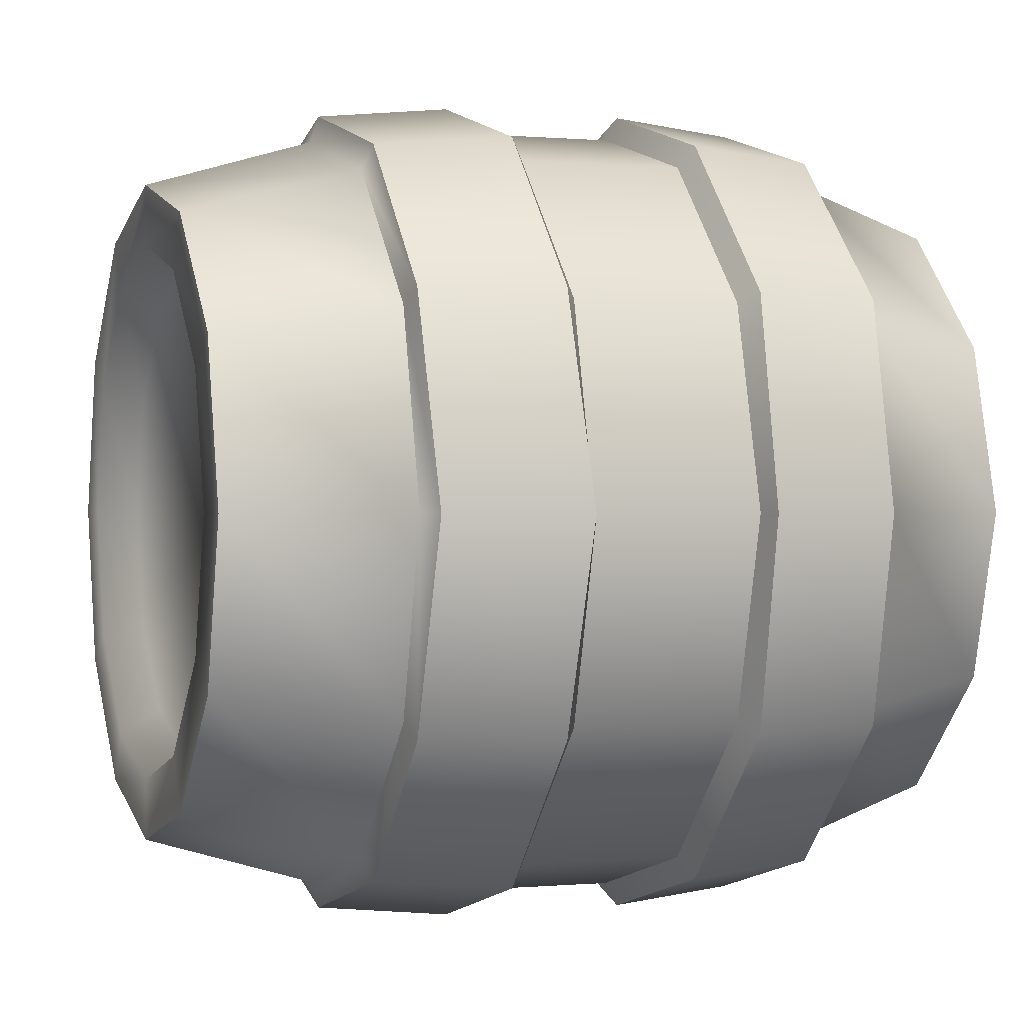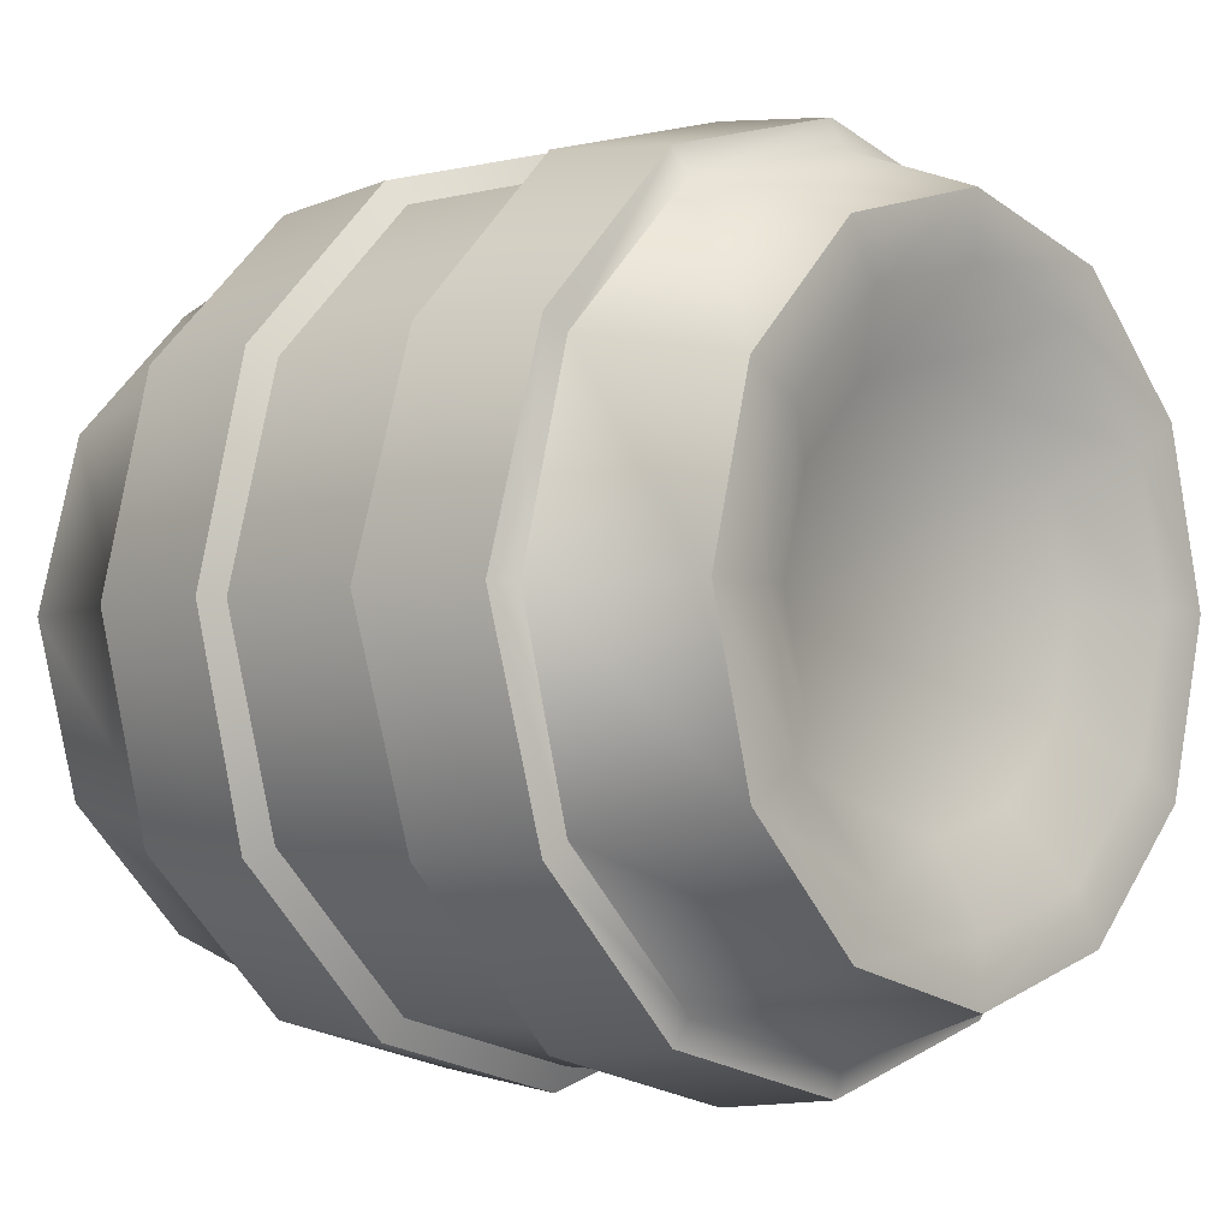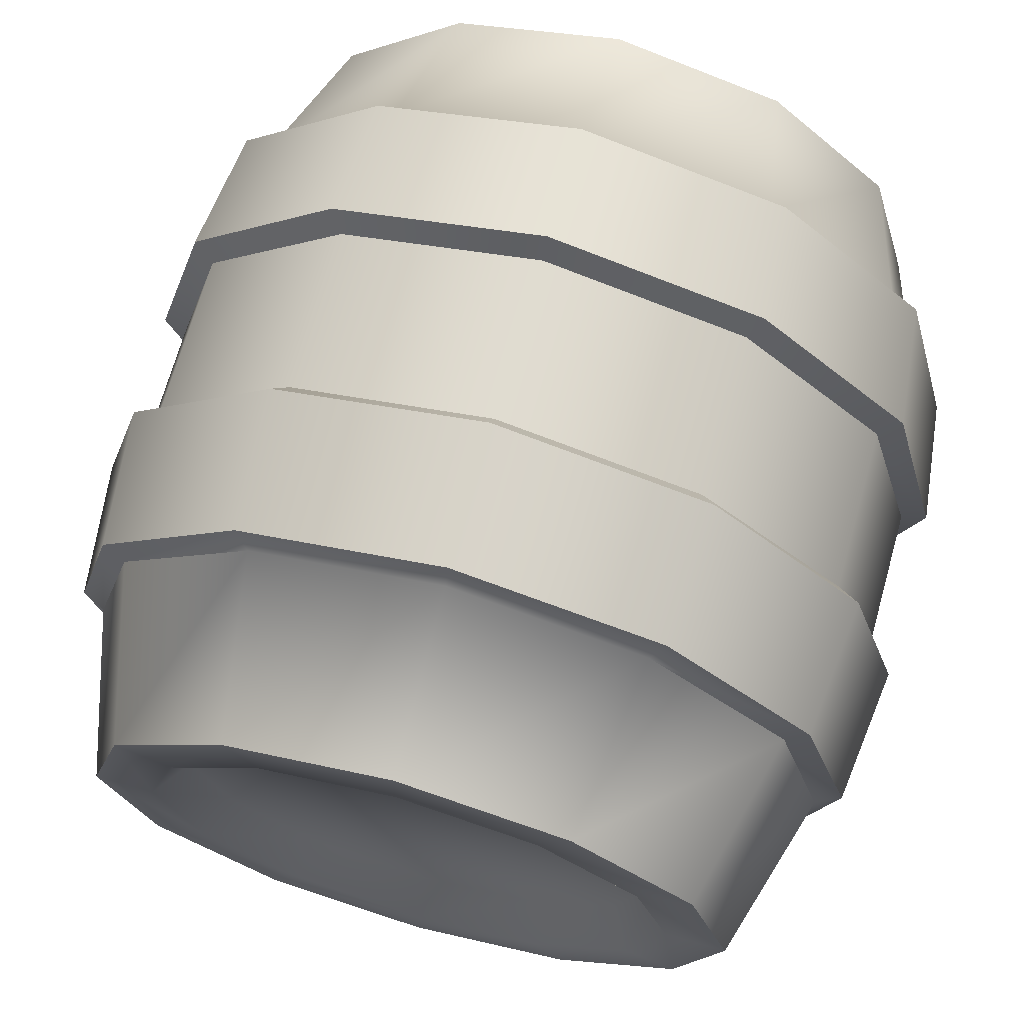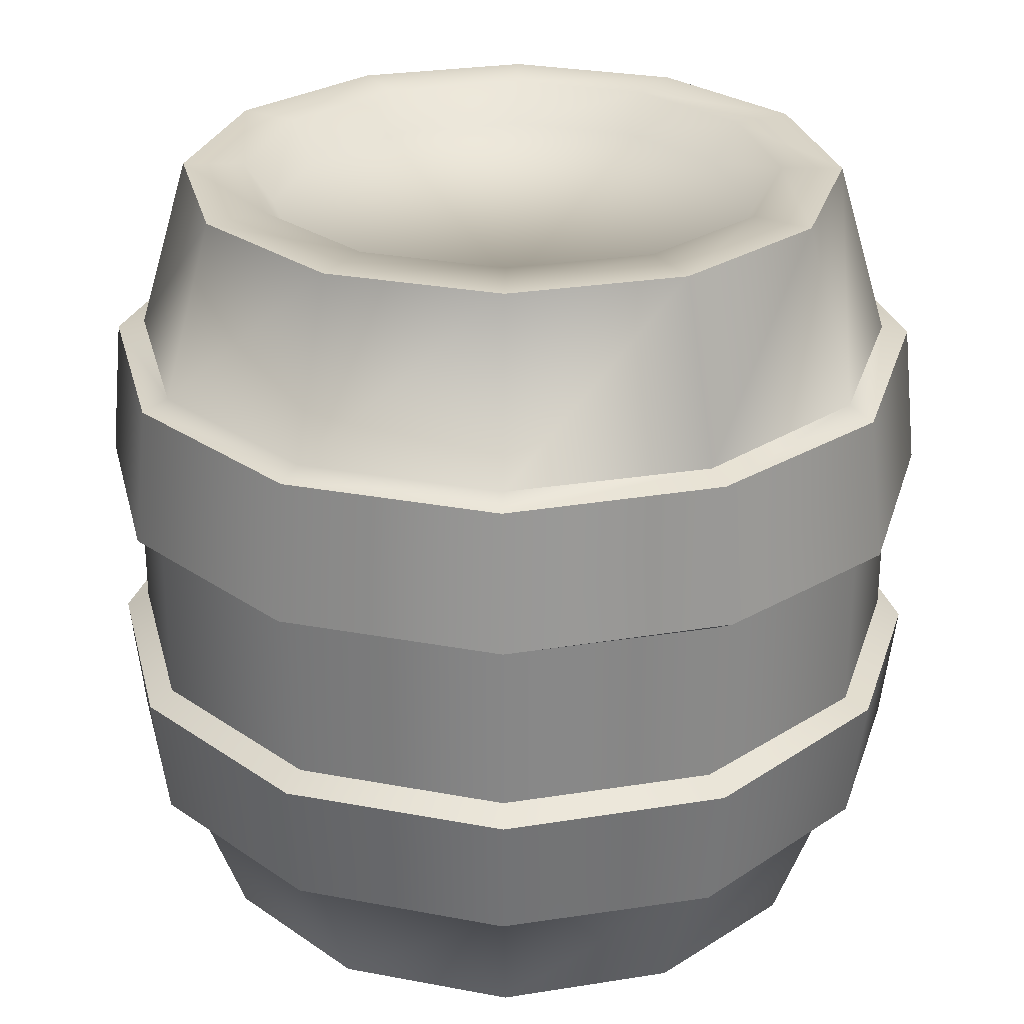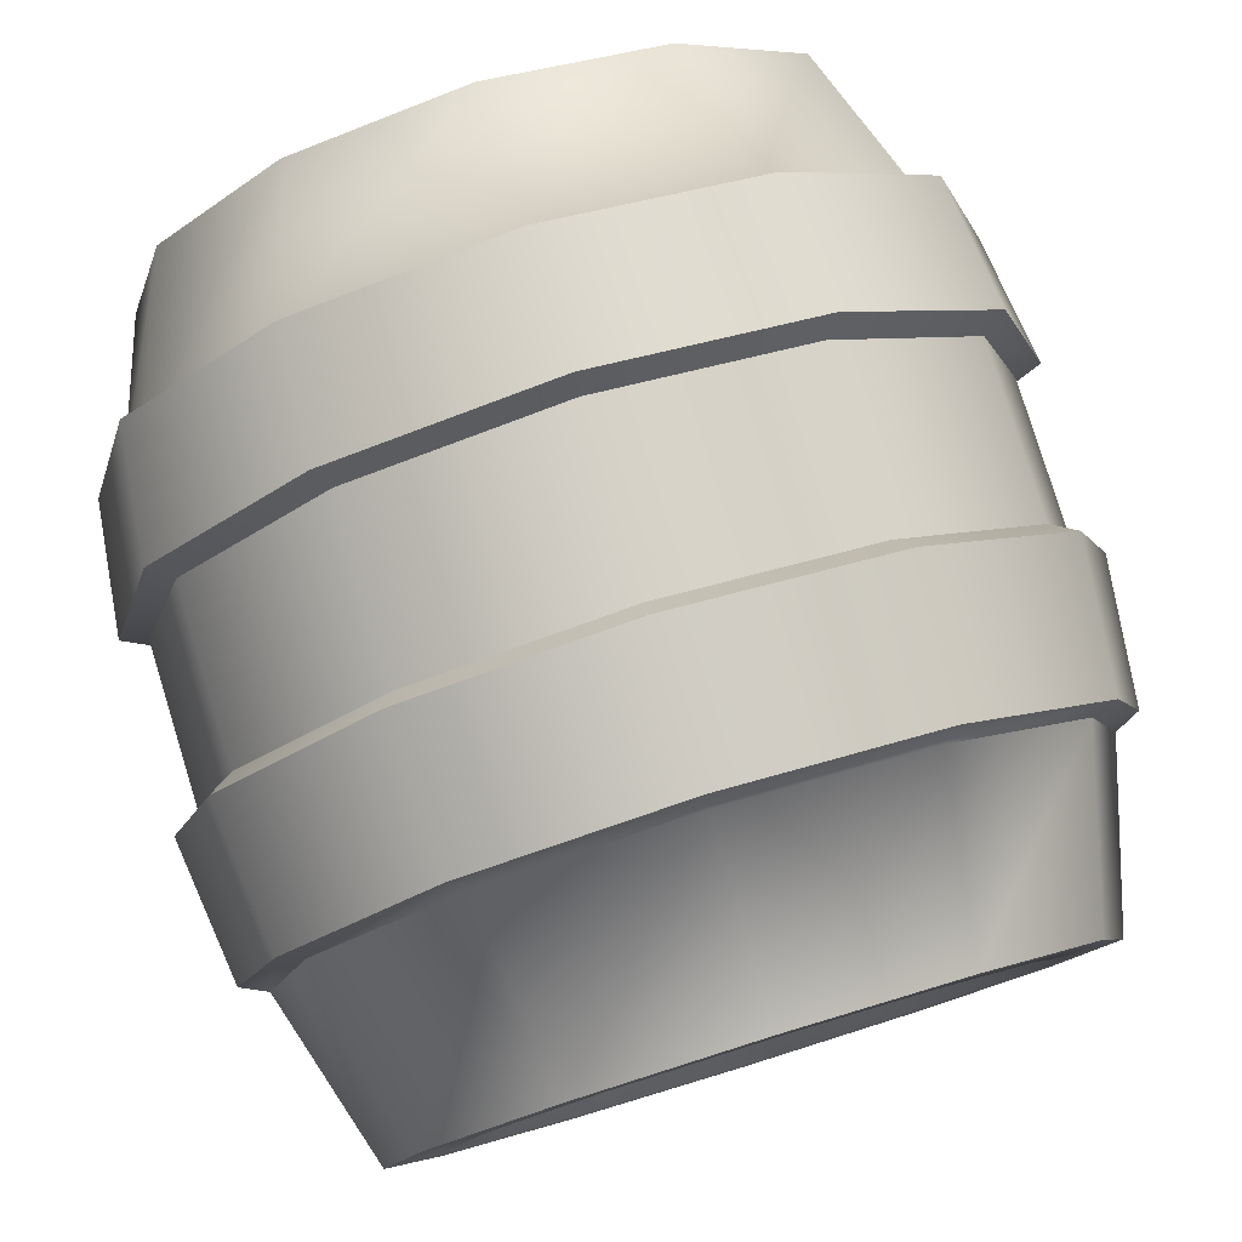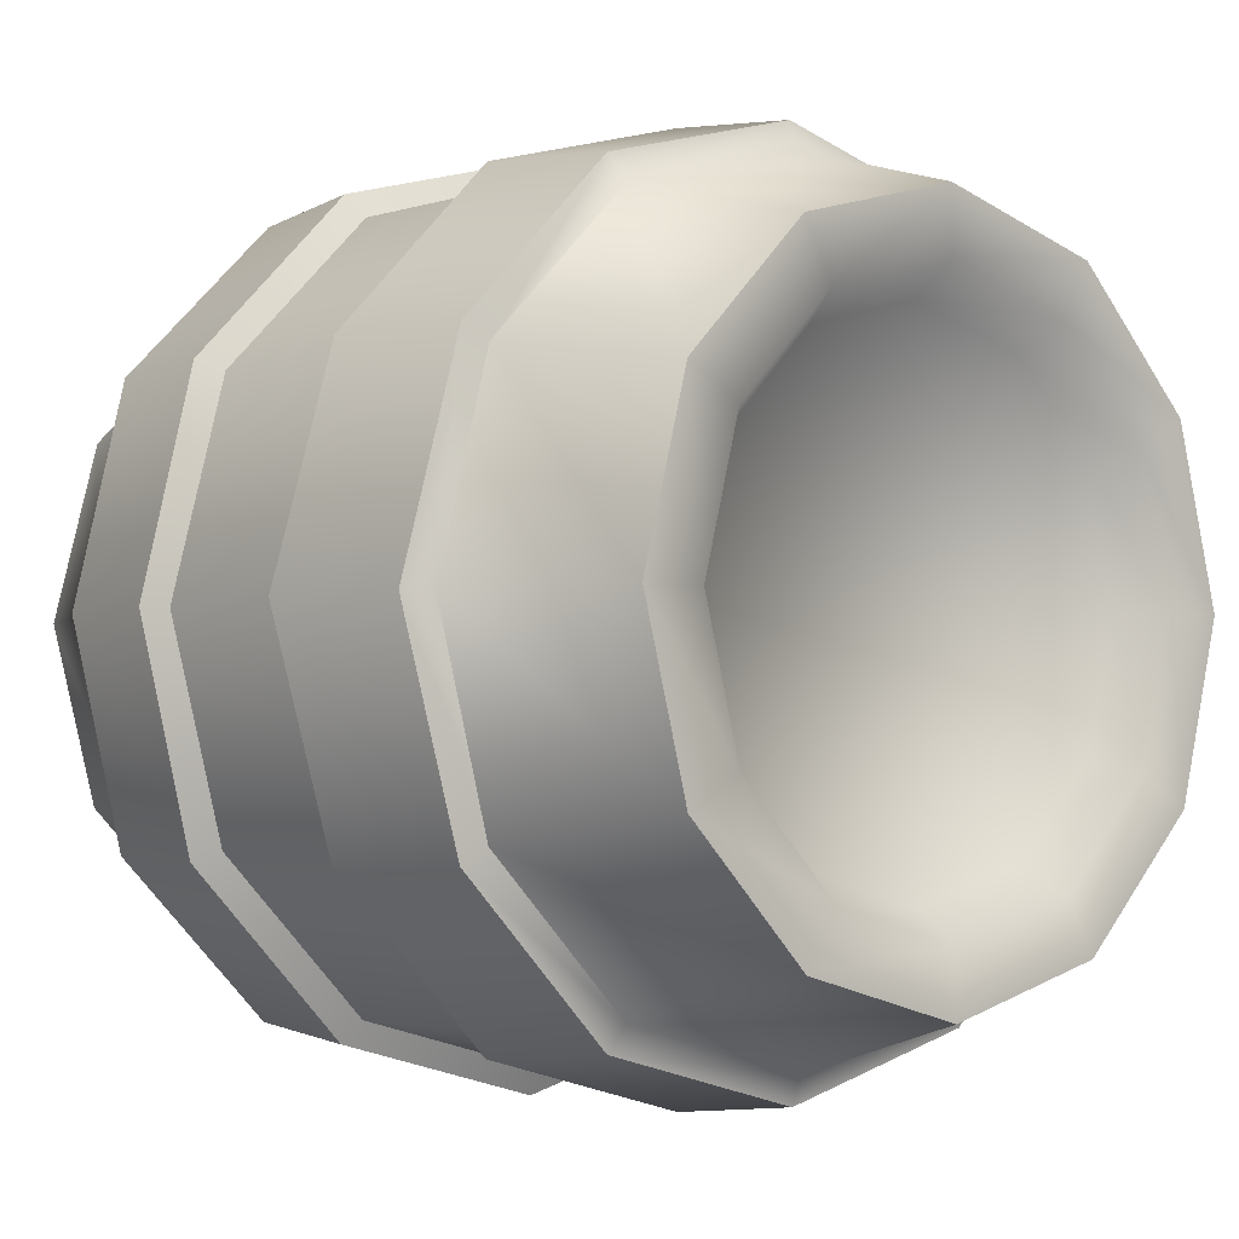
<metadata>
{"format":"obj","ext":"obj","renderer":"f3d","projection":"perspective","resolution":1024,"background":"white","views":[{"elev":0.2,"azim":-109.2,"up":"+Z"},{"elev":-3.2,"azim":-47.9,"up":"+Z"},{"elev":69.7,"azim":-164.3,"up":"+Z"},{"elev":27.6,"azim":31.2,"up":"+Y"},{"elev":79.9,"azim":162.9,"up":"+Z"},{"elev":-3.0,"azim":138.0,"up":"+Z"}]}
</metadata>
<code>
g
v 0.3079 -5.551e-17 -0.1778
v 0.1778 -5.551e-17 -0.3079
v 0 -5.551e-17 -0.3556
v -0.1778 -5.551e-17 -0.3079
v -0.3079 -5.551e-17 -0.1778
v -0.3556 -5.551e-17 0
v -0.3079 -5.551e-17 0.1778
v -0.1778 -5.551e-17 0.3079
v 0 -5.551e-17 0.3556
v 0.1778 -5.551e-17 0.3079
v 0.3079 -5.551e-17 0.1778
v 0.3556 -5.551e-17 0
v 0.3079 0.8427 -0.1778
v 0.1778 0.8427 -0.3079
v 0 0.8427 -0.3556
v -0.1778 0.8427 -0.3079
v -0.3079 0.8427 -0.1778
v -0.3556 0.8427 0
v -0.3079 0.8427 0.1778
v -0.1778 0.8427 0.3079
v 0 0.8427 0.3556
v 0.1778 0.8427 0.3079
v 0.3079 0.8427 0.1778
v 0.3556 0.8427 0
v 0.3554 0.6578 -0.2052
v 0.4103 0.6578 0
v 0.3554 0.6578 0.2052
v 0.2052 0.6578 0.3554
v 0 0.6578 0.4103
v -0.2052 0.6578 0.3554
v -0.3554 0.6578 0.2052
v -0.4103 0.6578 0
v -0.3554 0.6578 -0.2052
v -0.2052 0.6578 -0.3554
v 0 0.6578 -0.4103
v 0.2052 0.6578 -0.3554
v 0.3554 0.1522 -0.2052
v 0.2052 0.1522 -0.3554
v 0 0.1522 -0.4103
v -0.2052 0.1522 -0.3554
v -0.3554 0.1522 -0.2052
v -0.4103 0.1522 0
v -0.3554 0.1522 0.2052
v -0.2052 0.1522 0.3554
v 0 0.1522 0.4103
v 0.2052 0.1522 0.3554
v 0.3554 0.1522 0.2052
v 0.4103 0.1522 0
v 0.2515 0.8427 -0.1452
v 0.1452 0.8427 -0.2515
v -6.255e-10 0.8427 -0.2904
v -0.1452 0.8427 -0.2515
v -0.2515 0.8427 -0.1452
v -0.2904 0.8427 3.128e-10
v -0.2515 0.8427 0.1452
v -0.1452 0.8427 0.2515
v -6.255e-10 0.8427 0.2904
v 0.1452 0.8427 0.2515
v 0.2515 0.8427 0.1452
v 0.2904 0.8427 3.128e-10
v 0.2256 0.8009 -0.1302
v 0.1302 0.8009 -0.2256
v -5.611e-10 0.8009 -0.2605
v -0.1302 0.8009 -0.2256
v -0.2256 0.8009 -0.1302
v -0.2605 0.8009 -1.953e-09
v -0.2256 0.8009 0.1302
v -0.1302 0.8009 0.2256
v -5.611e-10 0.8009 0.2605
v 0.1302 0.8009 0.2256
v 0.2256 0.8009 0.1302
v 0.2605 0.8009 -1.953e-09
v 0.2904 -5.551e-17 -3.128e-10
v 0.2515 -5.551e-17 -0.1452
v 0.2515 -5.551e-17 0.1452
v 0.1452 -5.551e-17 0.2515
v 6.255e-10 -5.551e-17 0.2904
v -0.1452 -5.551e-17 0.2515
v -0.2515 -5.551e-17 0.1452
v -0.2904 -5.551e-17 -3.128e-10
v -0.2515 -5.551e-17 -0.1452
v -0.1452 -5.551e-17 -0.2515
v 6.255e-10 -5.551e-17 -0.2904
v 0.1452 -5.551e-17 -0.2515
v 0.2081 0.04721 -2e-09
v 0.1802 0.04721 -0.1041
v 0.1802 0.04721 0.1041
v 0.1041 0.04721 0.1802
v 4.483e-10 0.04721 0.2081
v -0.1041 0.04721 0.1802
v -0.1802 0.04721 0.1041
v -0.2081 0.04721 -2e-09
v -0.1802 0.04721 -0.1041
v -0.1041 0.04721 -0.1802
v 4.483e-10 0.04721 -0.2081
v 0.1041 0.04721 -0.1802
v 0.3709 0.4851 -0.2142
v 0.4283 0.4851 0
v 0.3709 0.4851 0.2142
v 0.2142 0.4851 0.3709
v 0 0.4851 0.4283
v -0.2142 0.4851 0.3709
v -0.3709 0.4851 0.2142
v -0.4283 0.4851 0
v -0.3709 0.4851 -0.2142
v -0.2142 0.4851 -0.3709
v 0 0.4851 -0.4283
v 0.2142 0.4851 -0.3709
v 0.3709 0.3075 -0.2142
v 0.2142 0.3075 -0.3709
v 0 0.3075 -0.4283
v -0.2142 0.3075 -0.3709
v -0.3709 0.3075 -0.2142
v -0.4283 0.3075 0
v -0.3709 0.3075 0.2142
v -0.2142 0.3075 0.3709
v 0 0.3075 0.4283
v 0.2142 0.3075 0.3709
v 0.3709 0.3075 0.2142
v 0.4283 0.3075 0
v 0.3948 0.501 -0.2241
v 0.4559 0.4934 -1.987e-09
v 0.3792 0.6509 -0.2211
v 0.4379 0.645 -4.636e-09
v 0.3948 0.501 0.2241
v 0.3792 0.6509 0.2211
v 0.2279 0.5005 0.3932
v 0.2189 0.6489 0.3806
v 0 0.5004 0.4546
v 0 0.6487 0.4391
v -0.2279 0.5005 0.3932
v -0.2189 0.6489 0.3806
v -0.3948 0.501 0.2241
v -0.3792 0.6509 0.2211
v -0.4559 0.4934 1.987e-09
v -0.4379 0.645 4.636e-09
v -0.3948 0.501 -0.2241
v -0.3792 0.6509 -0.2211
v -0.2279 0.5005 -0.3932
v -0.2189 0.6489 -0.3806
v 0 0.5004 -0.4546
v 0 0.6487 -0.4391
v 0.2279 0.5005 -0.3932
v 0.2189 0.6489 -0.3806
v 0.3792 0.1574 -0.2208
v 0.2189 0.1595 -0.3806
v 0.2279 0.2929 -0.3932
v 0.3948 0.2924 -0.224
v -3.311e-10 0.1597 -0.4391
v -3.311e-10 0.293 -0.4545
v -0.2189 0.1595 -0.3806
v -0.2279 0.2929 -0.3932
v -0.3792 0.1574 -0.2208
v -0.3948 0.2924 -0.224
v -0.4379 0.1638 3.974e-09
v -0.4558 0.3006 1.987e-09
v -0.3792 0.1574 0.2208
v -0.3948 0.2924 0.224
v -0.2189 0.1595 0.3806
v -0.2279 0.2929 0.3932
v 3.311e-10 0.1597 0.4391
v 3.311e-10 0.293 0.4545
v 0.2189 0.1595 0.3806
v 0.2279 0.2929 0.3932
v 0.3792 0.1574 0.2208
v 0.3948 0.2924 0.224
v 0.4379 0.1638 -3.974e-09
v 0.4558 0.3006 -1.987e-09
g wood
f 109 110 108 97
f 110 111 107 108
f 111 112 106 107
f 112 113 105 106
f 113 114 104 105
f 114 115 103 104
f 115 116 102 103
f 116 117 101 102
f 117 118 100 101
f 118 119 99 100
f 119 120 98 99
f 120 109 97 98
f 86 85 87 88 89 90 91 92 93 94 95 96
f 61 62 63 64 65 66 67 68 69 70 71 72
f 26 25 13 24
f 27 26 24 23
f 28 27 23 22
f 29 28 22 21
f 30 29 21 20
f 31 30 20 19
f 32 31 19 18
f 33 32 18 17
f 34 33 17 16
f 35 34 16 15
f 36 35 15 14
f 25 36 14 13
f 1 2 38 37
f 2 3 39 38
f 3 4 40 39
f 4 5 41 40
f 5 6 42 41
f 6 7 43 42
f 7 8 44 43
f 8 9 45 44
f 9 10 46 45
f 10 11 47 46
f 11 12 48 47
f 12 1 37 48
f 13 14 50 49
f 14 15 51 50
f 15 16 52 51
f 16 17 53 52
f 17 18 54 53
f 18 19 55 54
f 19 20 56 55
f 20 21 57 56
f 21 22 58 57
f 22 23 59 58
f 23 24 60 59
f 24 13 49 60
f 49 50 62 61
f 50 51 63 62
f 51 52 64 63
f 52 53 65 64
f 53 54 66 65
f 54 55 67 66
f 55 56 68 67
f 56 57 69 68
f 57 58 70 69
f 58 59 71 70
f 59 60 72 71
f 60 49 61 72
f 1 12 73 74
f 12 11 75 73
f 11 10 76 75
f 10 9 77 76
f 9 8 78 77
f 8 7 79 78
f 7 6 80 79
f 6 5 81 80
f 5 4 82 81
f 4 3 83 82
f 3 2 84 83
f 2 1 74 84
f 74 73 85 86
f 73 75 87 85
f 75 76 88 87
f 76 77 89 88
f 77 78 90 89
f 78 79 91 90
f 79 80 92 91
f 80 81 93 92
f 81 82 94 93
f 82 83 95 94
f 83 84 96 95
f 84 74 86 96
g metal
f 122 121 123 124
f 125 122 124 126
f 127 125 126 128
f 129 127 128 130
f 131 129 130 132
f 133 131 132 134
f 135 133 134 136
f 137 135 136 138
f 139 137 138 140
f 141 139 140 142
f 143 141 142 144
f 121 143 144 123
f 145 146 147 148
f 146 149 150 147
f 149 151 152 150
f 151 153 154 152
f 153 155 156 154
f 155 157 158 156
f 157 159 160 158
f 159 161 162 160
f 161 163 164 162
f 163 165 166 164
f 165 167 168 166
f 167 145 148 168
f 98 97 121 122
f 25 26 124 123
f 99 98 122 125
f 26 27 126 124
f 100 99 125 127
f 27 28 128 126
f 101 100 127 129
f 28 29 130 128
f 102 101 129 131
f 29 30 132 130
f 103 102 131 133
f 30 31 134 132
f 104 103 133 135
f 31 32 136 134
f 105 104 135 137
f 32 33 138 136
f 106 105 137 139
f 33 34 140 138
f 107 106 139 141
f 34 35 142 140
f 108 107 141 143
f 35 36 144 142
f 97 108 143 121
f 36 25 123 144
f 37 38 146 145
f 110 109 148 147
f 38 39 149 146
f 111 110 147 150
f 39 40 151 149
f 112 111 150 152
f 40 41 153 151
f 113 112 152 154
f 41 42 155 153
f 114 113 154 156
f 42 43 157 155
f 115 114 156 158
f 43 44 159 157
f 116 115 158 160
f 44 45 161 159
f 117 116 160 162
f 45 46 163 161
f 118 117 162 164
f 46 47 165 163
f 119 118 164 166
f 47 48 167 165
f 120 119 166 168
f 48 37 145 167
f 109 120 168 148

</code>
